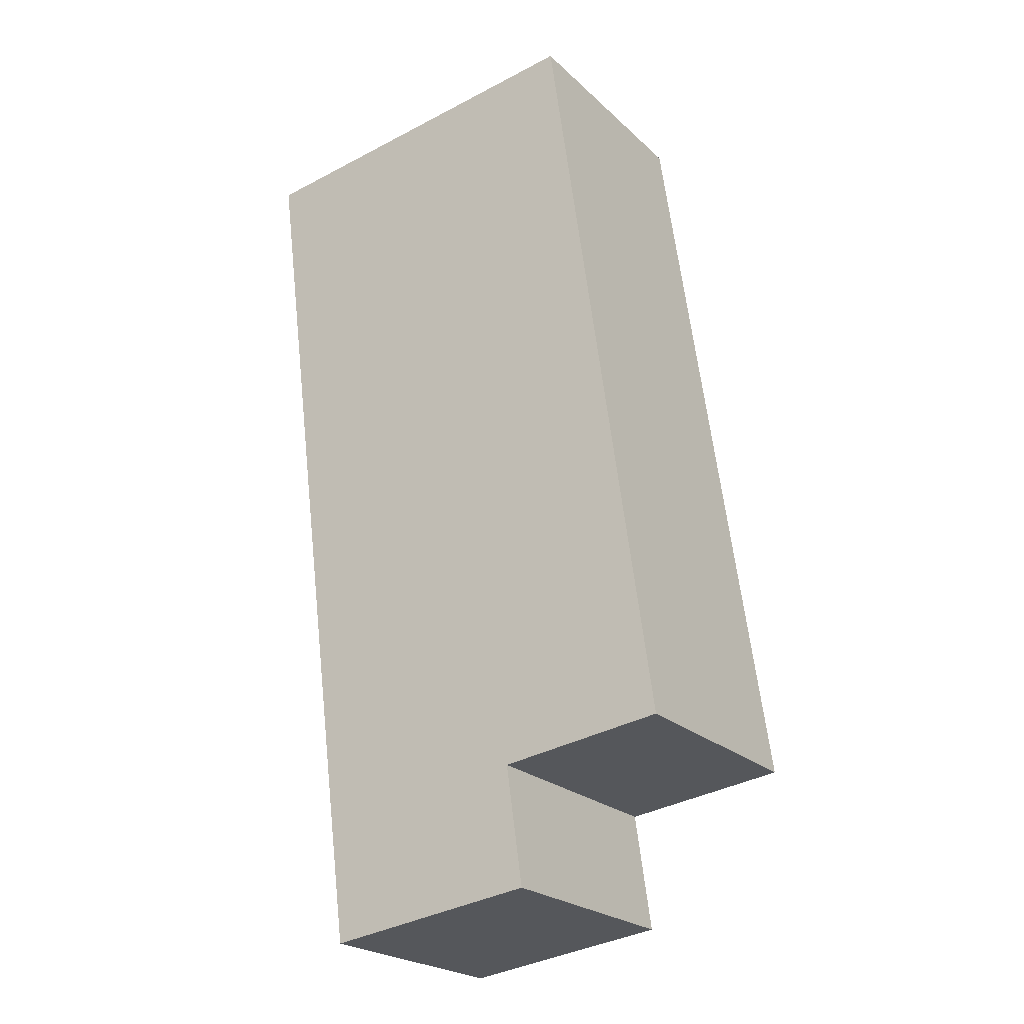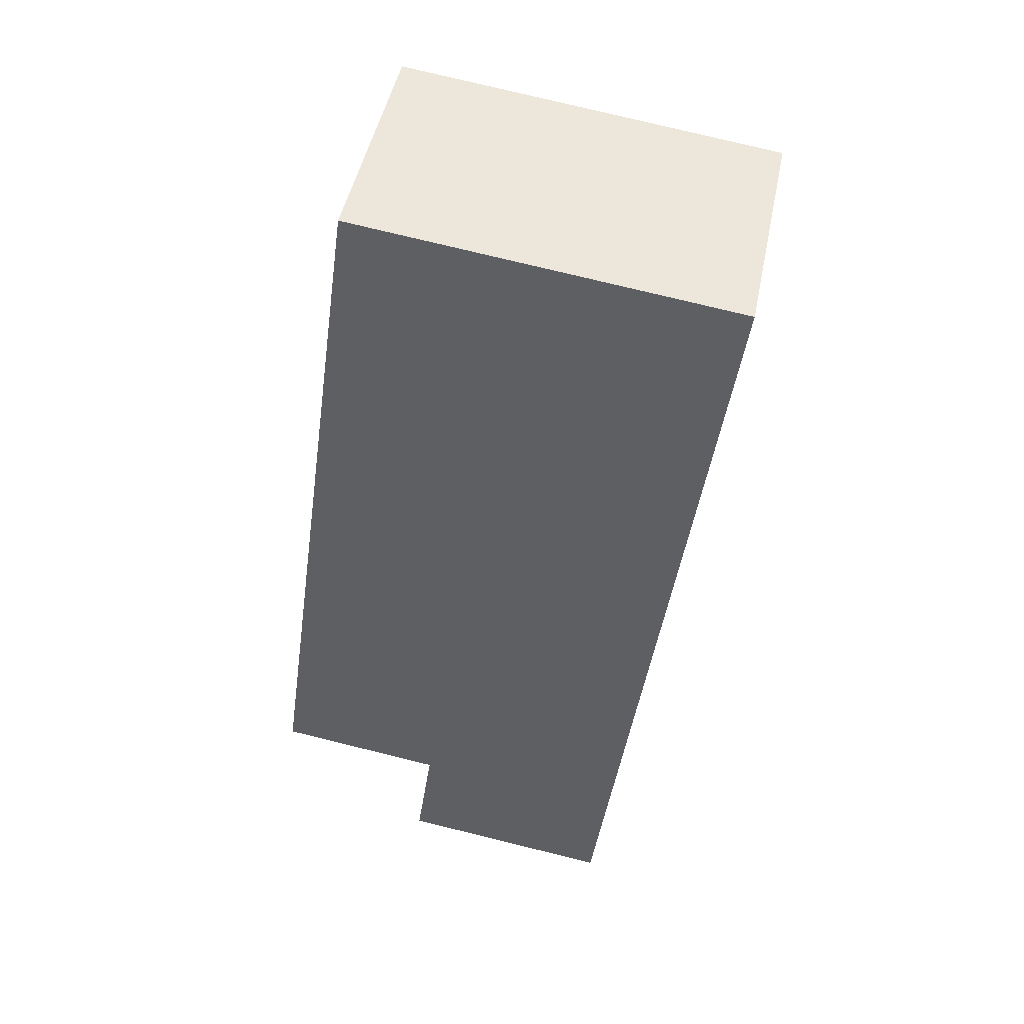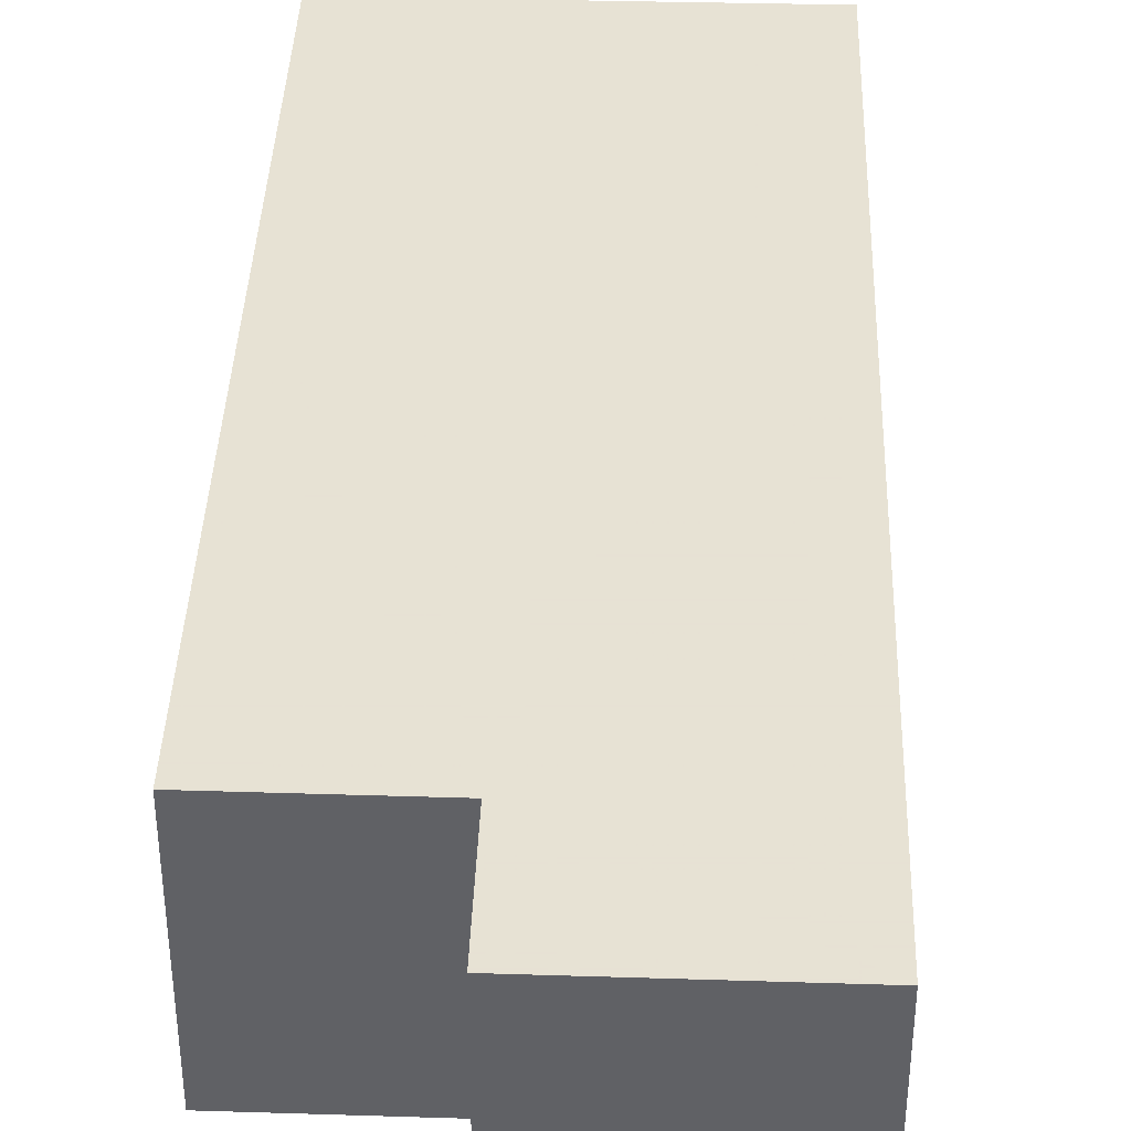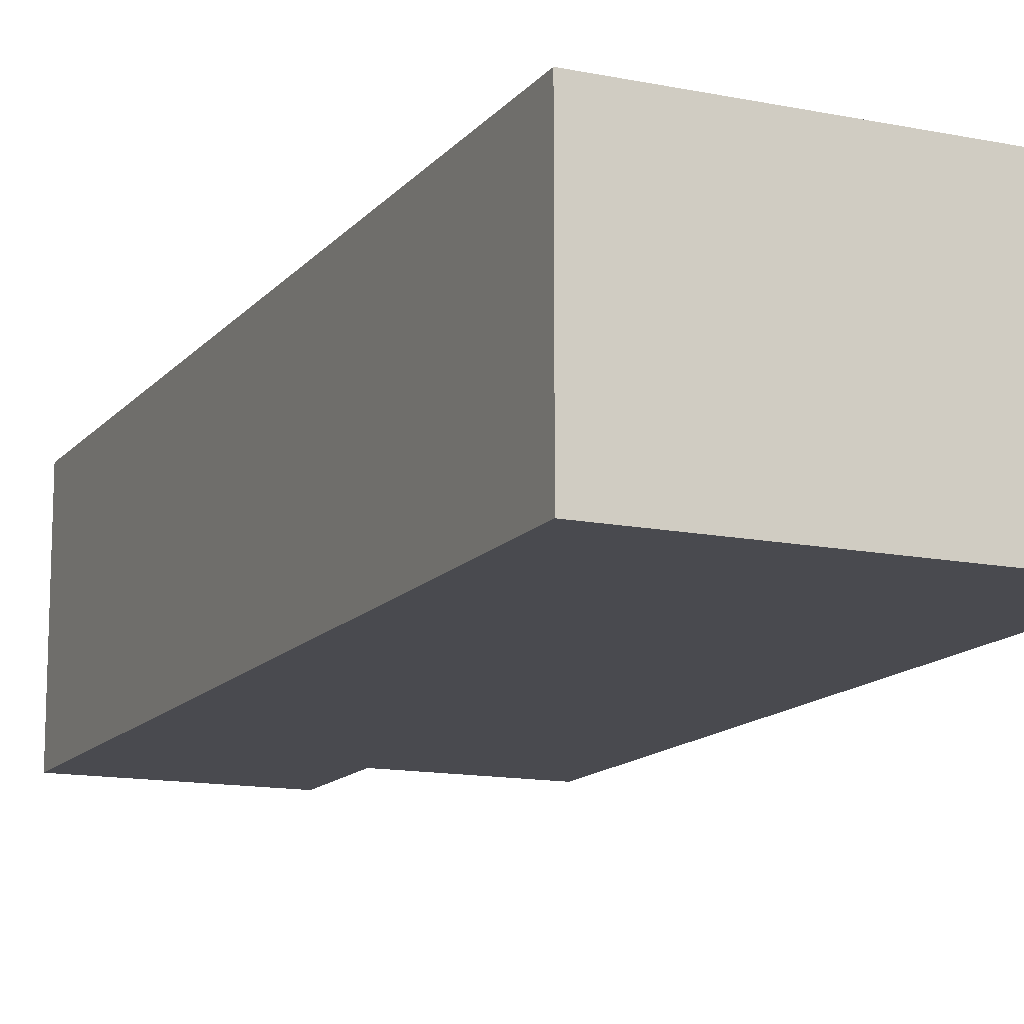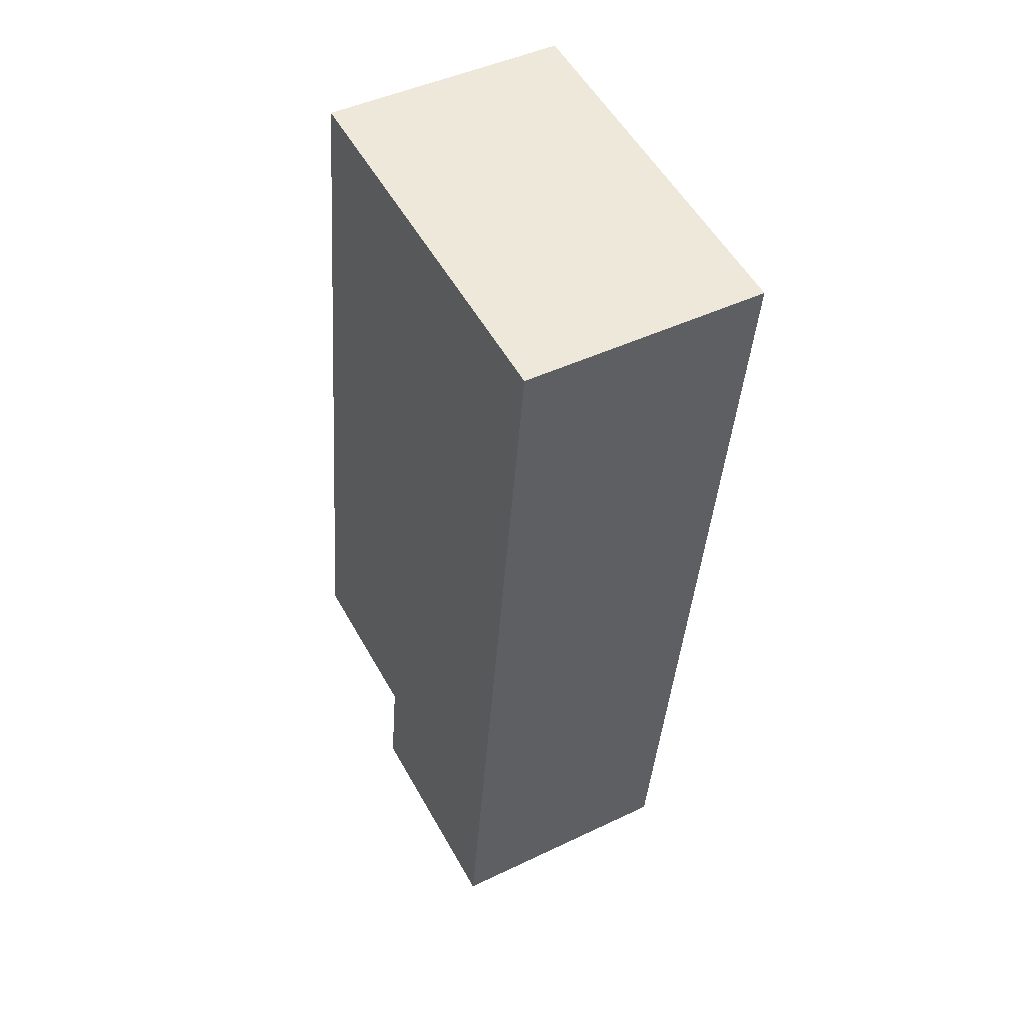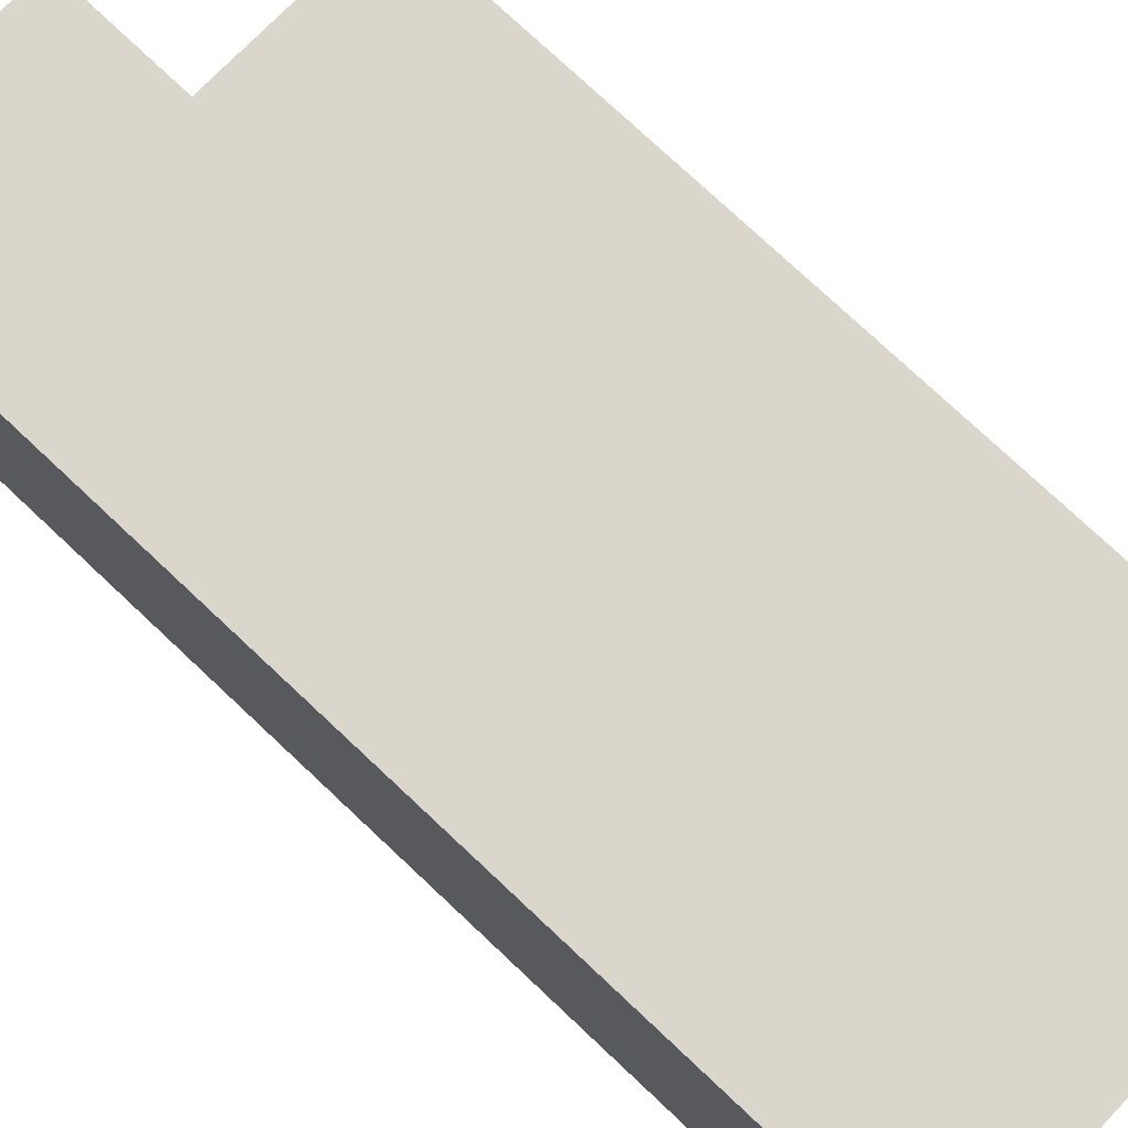
<metadata>
{"format":"obj","ext":"obj","renderer":"f3d","projection":"perspective","resolution":1024,"background":"white","views":[{"elev":-23.1,"azim":33.7,"up":"+Z"},{"elev":46.8,"azim":-168.8,"up":"+Z"},{"elev":39.7,"azim":174.3,"up":"+Y"},{"elev":-13.6,"azim":-32.0,"up":"+Y"},{"elev":45.1,"azim":-119.0,"up":"+Z"},{"elev":73.7,"azim":-54.1,"up":"+Y"}]}
</metadata>
<code>
v -7.579 0.1786 -4.302
v -7.617 0.1786 -4.331
v -7.64 0.1786 -4.157
v -7.576 0.1786 -4.325
v -7.568 0.1786 -4.147
v -7.547 0.1786 -4.297
v -7.64 0.1316 -4.157
v -7.617 0.1316 -4.331
v -7.579 0.1316 -4.302
v -7.576 0.1316 -4.325
v -7.568 0.1316 -4.147
v -7.547 0.1316 -4.297
v -7.617 0.1316 -4.331
v -7.64 0.1316 -4.157
v -7.64 0.1786 -4.157
v -7.617 0.1786 -4.331
v -7.576 0.1316 -4.325
v -7.617 0.1316 -4.331
v -7.617 0.1786 -4.331
v -7.576 0.1786 -4.325
v -7.579 0.1316 -4.302
v -7.576 0.1316 -4.325
v -7.576 0.1786 -4.325
v -7.579 0.1786 -4.302
v -7.547 0.1316 -4.297
v -7.579 0.1316 -4.302
v -7.579 0.1786 -4.302
v -7.547 0.1786 -4.297
v -7.568 0.1316 -4.147
v -7.547 0.1316 -4.297
v -7.547 0.1786 -4.297
v -7.568 0.1786 -4.147
v -7.64 0.1316 -4.157
v -7.568 0.1316 -4.147
v -7.568 0.1786 -4.147
v -7.64 0.1786 -4.157
f 1 2 3
f 1 4 2
f 1 3 5
f 6 1 5
f 7 8 9
f 10 9 8
f 11 7 9
f 12 11 9
f 13 14 15
f 13 15 16
f 17 18 19
f 17 19 20
f 21 22 23
f 21 23 24
f 25 26 27
f 25 27 28
f 29 30 31
f 29 31 32
f 33 34 35
f 33 35 36

</code>
